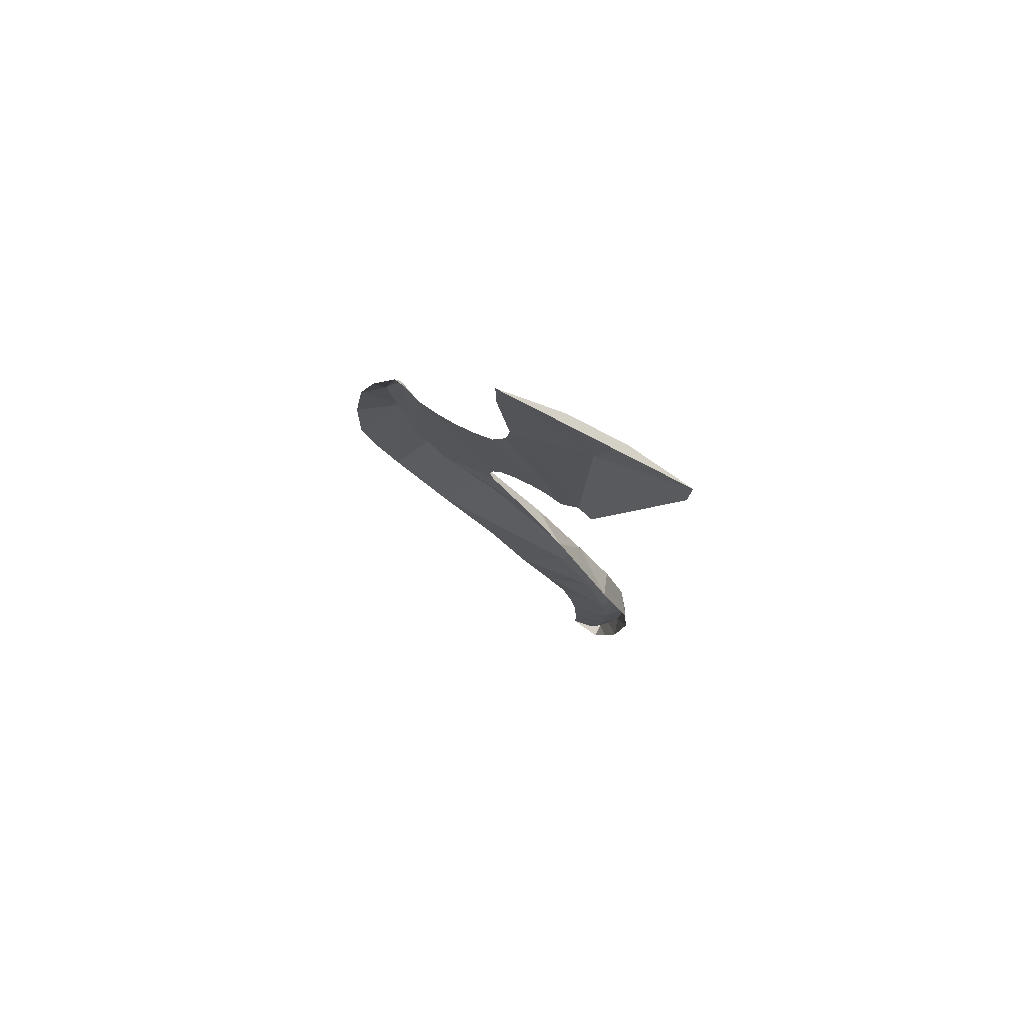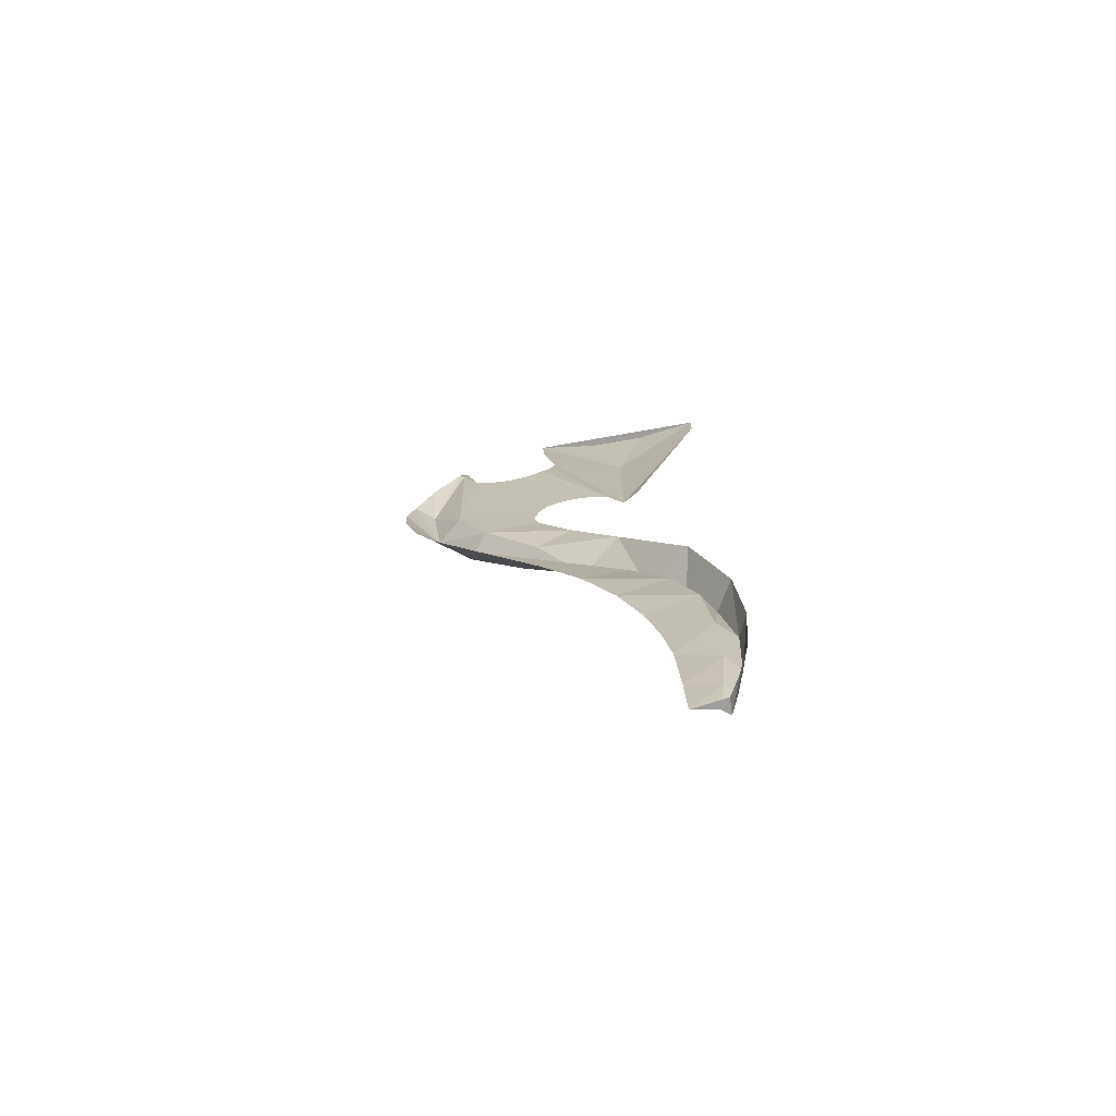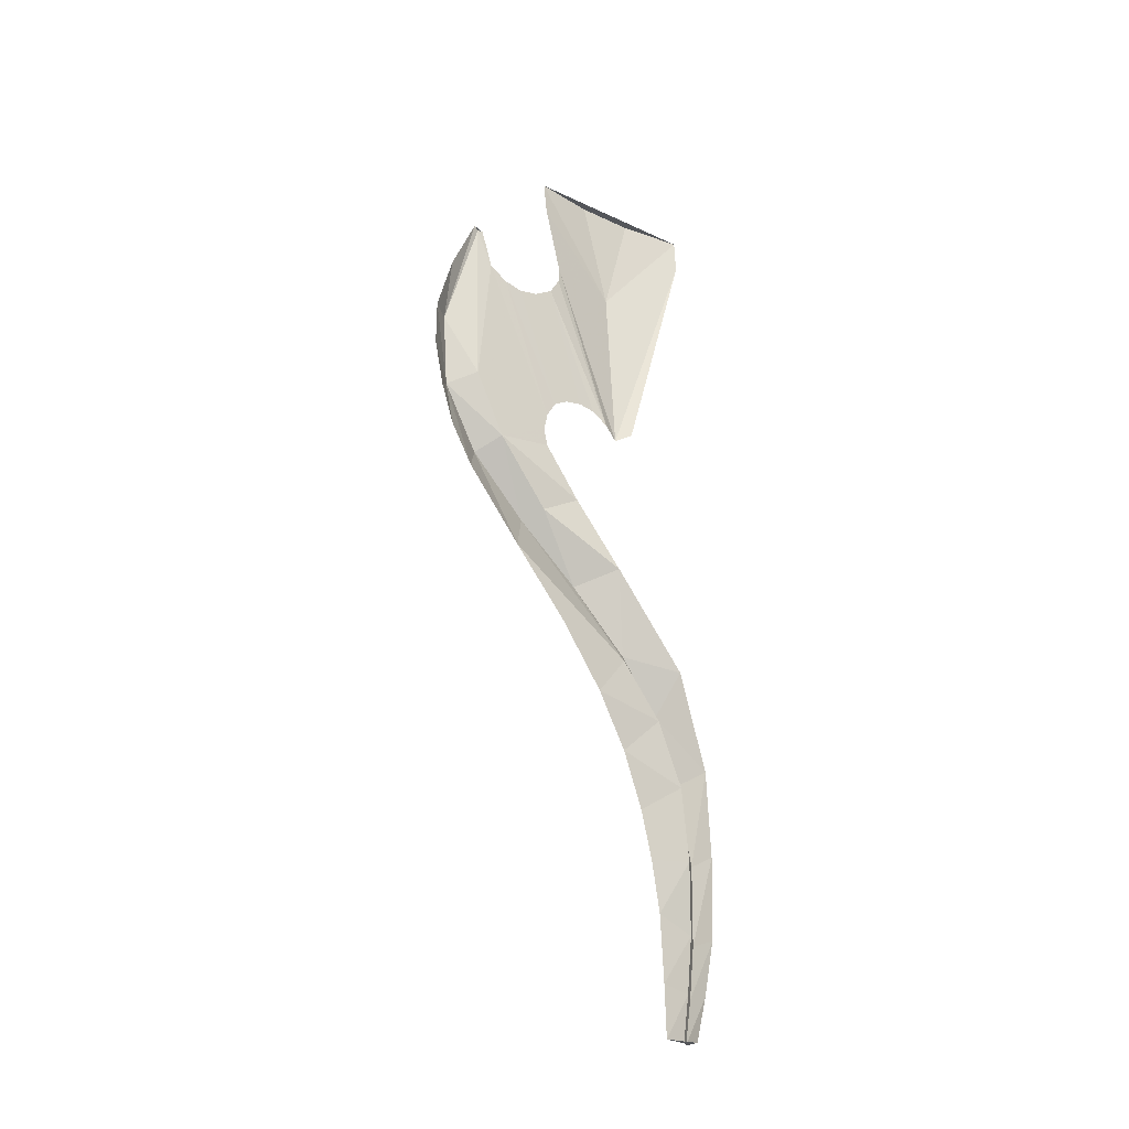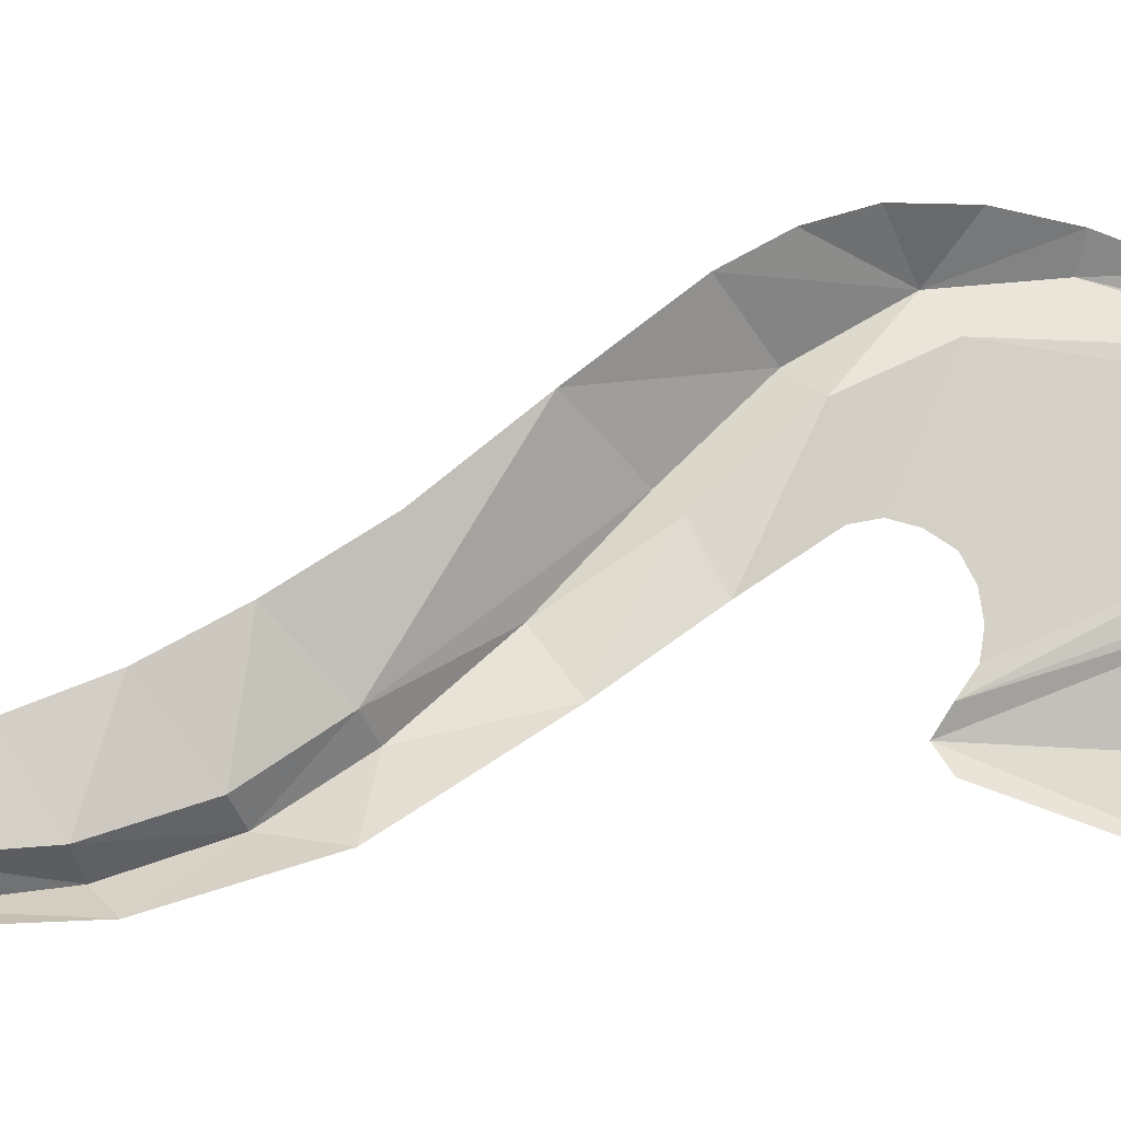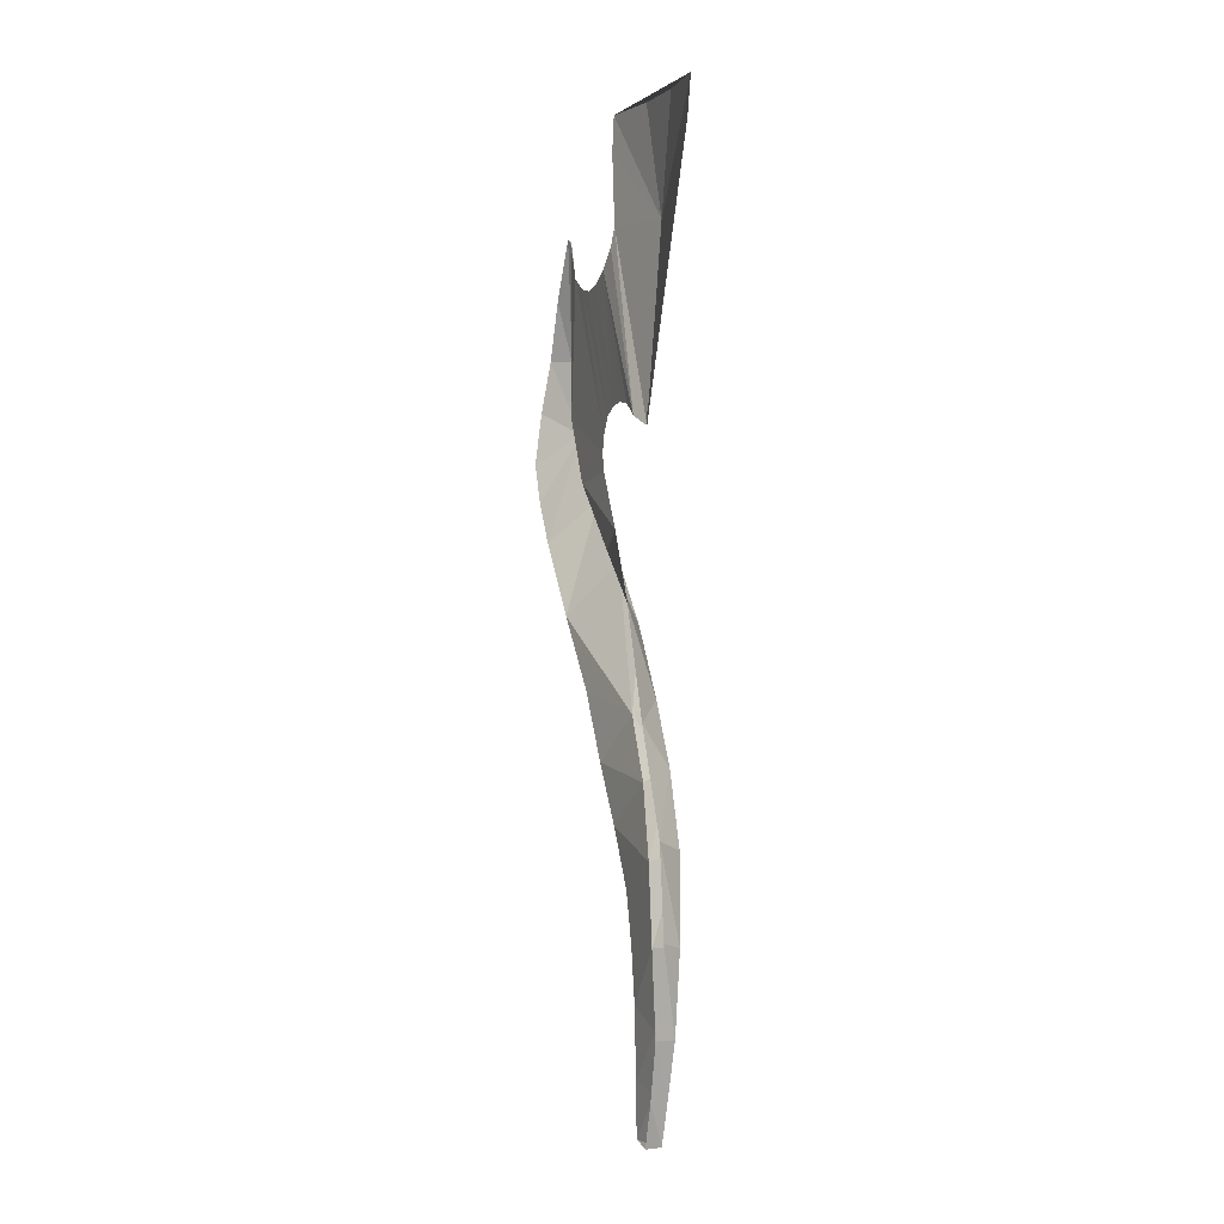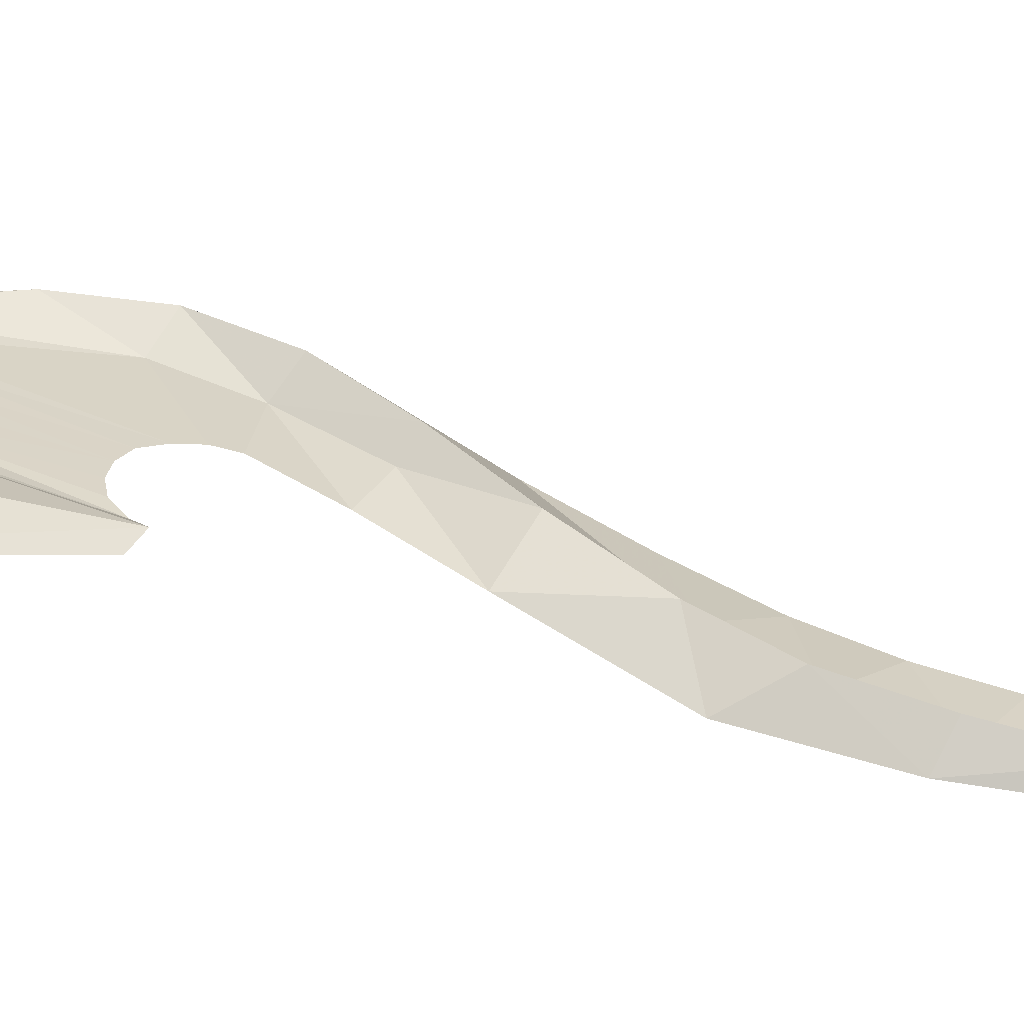
<metadata>
{"format":"obj","ext":"obj","renderer":"f3d","projection":"perspective","resolution":1024,"background":"white","views":[{"elev":79.2,"azim":117.7,"up":"+Y"},{"elev":-71.0,"azim":100.1,"up":"+Y"},{"elev":-25.4,"azim":53.2,"up":"+Y"},{"elev":-11.5,"azim":77.4,"up":"+Z"},{"elev":1.8,"azim":159.7,"up":"+Y"},{"elev":-61.2,"azim":-98.7,"up":"+Z"}]}
</metadata>
<code>
v -0.2384 -0.5 -0.1433
v -0.25 -1.065 -0.0008
v -0.2382 -0.5 0.1606
v -0.25 -1.065 -0.0008
v -0.1668 -1.043 0.3957
v -0.1834 -0.6771 0.471
v -0.25 -1.065 -0.0008
v -0.1834 -0.6771 0.471
v -0.1953 -0.5 0.481
v -0.1953 -0.5 0.481
v -0.2382 -0.5 0.1606
v -0.25 -1.065 -0.0008
v -0.2361 -1.997 1.074
v -0.2047 -1.626 1.119
v -0.1394 -1.926 0.9419
v -0.1452 -1.039 0.9589
v -0.1328 -1.047 0.9367
v -0.1375 -1.237 0.8726
v -0.1394 -1.926 0.9419
v -0.2047 -1.626 1.119
v -0.1452 -1.039 0.9589
v -0.1452 -1.039 0.9589
v -0.1375 -1.237 0.8726
v -0.1394 -1.926 0.9419
v -0.1397 -2.25 0.7813
v -0.2562 -2.33 0.8746
v -0.2361 -1.997 1.074
v -0.2361 -1.997 1.074
v -0.1394 -1.926 0.9419
v -0.1397 -2.25 0.7813
v -0.1397 -2.25 0.7813
v -0.1641 -2.582 0.492
v -0.256 -2.635 0.5714
v -0.2562 -2.33 0.8746
v -0.03885 -3.349 -0.3009
v -0.2059 -3.266 -0.0523
v -0.1009 -2.826 0.04675
v -0.2059 -3.266 -0.0523
v -0.2354 -2.936 0.2457
v -0.1009 -2.826 0.04675
v -0.1916 -3.562 -0.253
v -0.2059 -3.266 -0.0523
v -0.03885 -3.349 -0.3009
v -0.1881 -3.914 -0.3794
v -0.1916 -3.562 -0.253
v -0.0575 -3.856 -0.4683
v -0.1916 -3.562 -0.253
v -0.03885 -3.349 -0.3009
v -0.0575 -3.856 -0.4683
v -0.1881 -3.914 -0.3794
v -0.0575 -3.856 -0.4683
v -0.1633 -4.336 -0.4461
v -0.0575 -3.856 -0.4683
v -0.06575 -4.302 -0.498
v -0.1633 -4.336 -0.4461
v -0.1633 -4.336 -0.4461
v -0.06575 -4.302 -0.498
v -0.148 -4.75 -0.4274
v -0.06575 -4.302 -0.498
v -0.0411 -4.74 -0.4623
v -0.148 -4.75 -0.4274
v -0.2354 -2.936 0.2457
v -0.256 -2.635 0.5714
v -0.1641 -2.582 0.492
v -0.1336 -2.483 0.297
v -0.1641 -2.582 0.492
v -0.1397 -2.25 0.7813
v -0.1397 -2.25 0.7813
v -0.1469 -2.208 0.4863
v -0.1336 -2.483 0.297
v -0.1469 -2.117 0.5062
v -0.1469 -2.208 0.4863
v -0.1397 -2.25 0.7813
v -0.1469 -2.117 0.5062
v -0.1397 -2.25 0.7813
v -0.1394 -1.926 0.9419
v -0.1469 -2.026 0.4863
v -0.1298 -1.323 1.126
v -0.1374 -1.026 0.9858
v -0.2047 -1.626 1.119
v -0.1221 -1.62 1.216
v -0.1298 -1.323 1.126
v -0.2047 -1.626 1.119
v -0.1374 -1.026 0.9858
v -0.1452 -1.039 0.9589
v -0.2047 -1.626 1.119
v -0.1307 -5.022 -0.3844
v -0.0411 -4.74 -0.4623
v -0.04055 -5.025 -0.4036
v -0.1195 -5.25 -0.3398
v -0.1307 -5.022 -0.3844
v -0.148 -4.75 -0.4274
v -0.0411 -4.74 -0.4623
v -0.0388 -5.25 -0.3431
v -0.1195 -5.25 -0.3398
v -0.04055 -5.025 -0.4036
v -0.0349 -3.576 0.2351
v -0.1121 -3.336 0.01385
v -0.0875 -3.628 -0.1887
v -0.0875 -3.628 -0.1887
v -0.04605 -3.855 0.07565
v -0.0349 -3.576 0.2351
v -0.04605 -3.855 0.07565
v -0.0875 -3.628 -0.1887
v -0.06725 -3.968 -0.31
v -0.06725 -3.968 -0.31
v -0.0625 -4.136 -0.04145
v -0.04605 -3.855 0.07565
v -0.06345 -4.383 -0.1033
v -0.0625 -4.136 -0.04145
v -0.06725 -3.968 -0.31
v -0.0675 -4.349 -0.3505
v -0.06345 -4.383 -0.1033
v -0.0675 -4.349 -0.3505
v -0.0627 -4.647 -0.1468
v -0.0675 -4.349 -0.3505
v -0.08025 -4.722 -0.358
v -0.0627 -4.647 -0.1468
v -0.0627 -4.647 -0.1468
v -0.08025 -4.722 -0.358
v -0.06255 -4.986 -0.1646
v -0.08025 -4.722 -0.358
v -0.0832 -5.013 -0.3308
v -0.06255 -4.986 -0.1646
v -0.06255 -4.986 -0.1646
v -0.0832 -5.013 -0.3308
v -0.06295 -5.25 -0.1732
v -0.0832 -5.013 -0.3308
v -0.08615 -5.25 -0.2994
v -0.06295 -5.25 -0.1732
v -0.08153 -1.882 1.244
v -0.1221 -1.62 1.216
v -0.2361 -1.997 1.074
v -0.0409 -2.144 1.221
v -0.08153 -1.882 1.244
v -0.2361 -1.997 1.074
v -0.1221 -1.62 1.216
v -0.2047 -1.626 1.119
v -0.2361 -1.997 1.074
v -0.043 -2.346 1.153
v -0.0409 -2.144 1.221
v -0.2361 -1.997 1.074
v -0.0451 -2.548 1.035
v -0.043 -2.346 1.153
v -0.2361 -1.997 1.074
v -0.2361 -1.997 1.074
v -0.2562 -2.33 0.8746
v -0.0451 -2.548 1.035
v -0.0451 -2.548 1.035
v -0.2562 -2.33 0.8746
v -0.0422 -2.906 0.7447
v -0.2562 -2.33 0.8746
v -0.256 -2.635 0.5714
v -0.0422 -2.906 0.7447
v -0.0422 -2.906 0.7447
v -0.256 -2.635 0.5714
v -0.1121 -3.336 0.01385
v -0.256 -2.635 0.5714
v -0.2354 -2.936 0.2457
v -0.1121 -3.336 0.01385
v -0.1121 -3.336 0.01385
v -0.0432 -3.254 0.4512
v -0.0422 -2.906 0.7447
v -0.1121 -3.336 0.01385
v -0.0349 -3.576 0.2351
v -0.0432 -3.254 0.4512
v -0.0875 -3.628 -0.1887
v -0.1121 -3.336 0.01385
v -0.1916 -3.562 -0.253
v -0.1121 -3.336 0.01385
v -0.2059 -3.266 -0.0523
v -0.1916 -3.562 -0.253
v -0.0875 -3.628 -0.1887
v -0.1916 -3.562 -0.253
v -0.06725 -3.968 -0.31
v -0.1916 -3.562 -0.253
v -0.1881 -3.914 -0.3794
v -0.06725 -3.968 -0.31
v -0.06725 -3.968 -0.31
v -0.1881 -3.914 -0.3794
v -0.0675 -4.349 -0.3505
v -0.1881 -3.914 -0.3794
v -0.1633 -4.336 -0.4461
v -0.0675 -4.349 -0.3505
v -0.0675 -4.349 -0.3505
v -0.1633 -4.336 -0.4461
v -0.08025 -4.722 -0.358
v -0.1633 -4.336 -0.4461
v -0.148 -4.75 -0.4274
v -0.08025 -4.722 -0.358
v -0.08025 -4.722 -0.358
v -0.148 -4.75 -0.4274
v -0.0832 -5.013 -0.3308
v -0.148 -4.75 -0.4274
v -0.1307 -5.022 -0.3844
v -0.0832 -5.013 -0.3308
v -0.0832 -5.013 -0.3308
v -0.1307 -5.022 -0.3844
v -0.08615 -5.25 -0.2994
v -0.1307 -5.022 -0.3844
v -0.1195 -5.25 -0.3398
v -0.08615 -5.25 -0.2994
v -0.1817 -0.6918 -0.4777
v -0.1792 -2.008 0
v -0.25 -1.065 -0.0008
v -0.1953 -0.5 -0.481
v -0.1817 -0.6918 -0.4777
v -0.1447 -1.959 -0.0872
v -0.1792 -2.008 0
v -0.25 -1.065 -0.0008
v -0.2384 -0.5 -0.1433
v -0.1953 -0.5 -0.481
v -0.1668 -1.043 0.3957
v -0.25 -1.065 -0.0008
v -0.1792 -2.008 0
v -0.1447 -1.959 0.0872
v -0.1469 -1.897 0.1759
v -0.1375 -1.24 0.4736
v -0.1792 -2.008 0
v -0.1447 -1.959 0.0872
v -0.1668 -1.043 0.3957
v -0.1521 -1.141 0.4096
v -0.1668 -1.043 0.3957
v -0.1447 -1.959 0.0872
v -0.1375 -1.24 0.4736
v -0.1521 -1.141 0.4096
v -0.1447 -1.959 0.0872
v -0.1375 -1.24 0.4736
v -0.1469 -1.882 0.2667
v -0.1469 -1.897 0.3577
v -0.1375 -1.299 0.5748
v -0.1469 -1.897 0.1759
v -0.1469 -1.882 0.2667
v -0.1375 -1.24 0.4736
v -0.1469 -1.897 0.3577
v -0.1469 -1.942 0.437
v -0.1375 -1.319 0.6761
v -0.1375 -1.299 0.5748
v -0.1375 -1.298 0.7743
v -0.1375 -1.319 0.6761
v -0.1469 -1.942 0.437
v -0.1469 -2.026 0.4863
v -0.1394 -1.926 0.9419
v -0.1375 -1.237 0.8726
v -0.1469 -2.026 0.4863
v -0.1375 -1.237 0.8726
v -0.1375 -1.298 0.7743
v -0.1469 -2.026 0.4863
v -0.1195 -5.25 -0.3398
v -0.0388 -5.25 -0.3431
v -0.08615 -5.25 -0.2994
v -0.1121 -3.336 0.01385
v -0.2354 -2.936 0.2457
v -0.2059 -3.266 -0.0523
v -0.1009 -2.826 0.04675
v -0.2354 -2.936 0.2457
v -0.1641 -2.582 0.492
v -0.1641 -2.582 0.492
v -0.1336 -2.483 0.297
v -0.1009 -2.826 0.04675
v -0.06295 -5.25 -0.1732
v -0.08615 -5.25 -0.2994
v -0.0388 -5.25 -0.3431
v -0.1452 -1.039 0.9589
v -0.1374 -1.026 0.9858
v -0.1328 -1.047 0.9367
v -0.1953 -0.5 -0.481
v -0.2384 -0.5 -0.1433
v -0.2382 -0.5 0.1606
v -0.1953 -0.5 0.481
g mesh6877353
f 1 2 3
f 4 5 6
f 7 8 9
f 10 11 12
f 13 14 15
f 16 17 18
f 19 20 21
f 22 23 24
f 25 26 27
f 28 29 30
f 31 32 33
f 33 34 31
f 35 36 37
f 38 39 40
f 41 42 43
f 44 45 46
f 47 48 49
f 50 51 52
f 53 54 55
f 56 57 58
f 59 60 61
f 62 63 64
f 65 66 67
f 68 69 70
f 71 72 73
f 74 75 76
f 76 77 74
f 78 79 80
f 81 82 83
f 84 85 86
f 87 88 89
f 89 90 87
f 91 92 93
f 94 95 96
f 97 98 99
f 100 101 102
f 103 104 105
f 106 107 108
f 109 110 111
f 111 112 109
f 113 114 115
f 116 117 118
f 119 120 121
f 122 123 124
f 125 126 127
f 128 129 130
f 131 132 133
f 134 135 136
f 137 138 139
f 140 141 142
f 143 144 145
f 146 147 148
f 149 150 151
f 152 153 154
f 155 156 157
f 158 159 160
f 161 162 163
f 164 165 166
f 167 168 169
f 170 171 172
f 173 174 175
f 176 177 178
f 179 180 181
f 182 183 184
f 185 186 187
f 188 189 190
f 191 192 193
f 194 195 196
f 197 198 199
f 200 201 202
f 203 204 205
f 205 206 203
f 207 208 209
f 210 211 212
f 213 214 215
f 216 217 218
f 219 220 221
f 222 223 224
f 225 226 227
f 228 229 230
f 230 231 228
f 232 233 234
f 235 236 237
f 237 238 235
f 239 240 241
f 241 242 239
f 243 244 245
f 246 247 248
f 249 250 251
f 252 253 254
f 255 256 257
f 258 259 260
f 261 262 263
f 264 265 266
f 267 268 269
f 269 270 267

</code>
